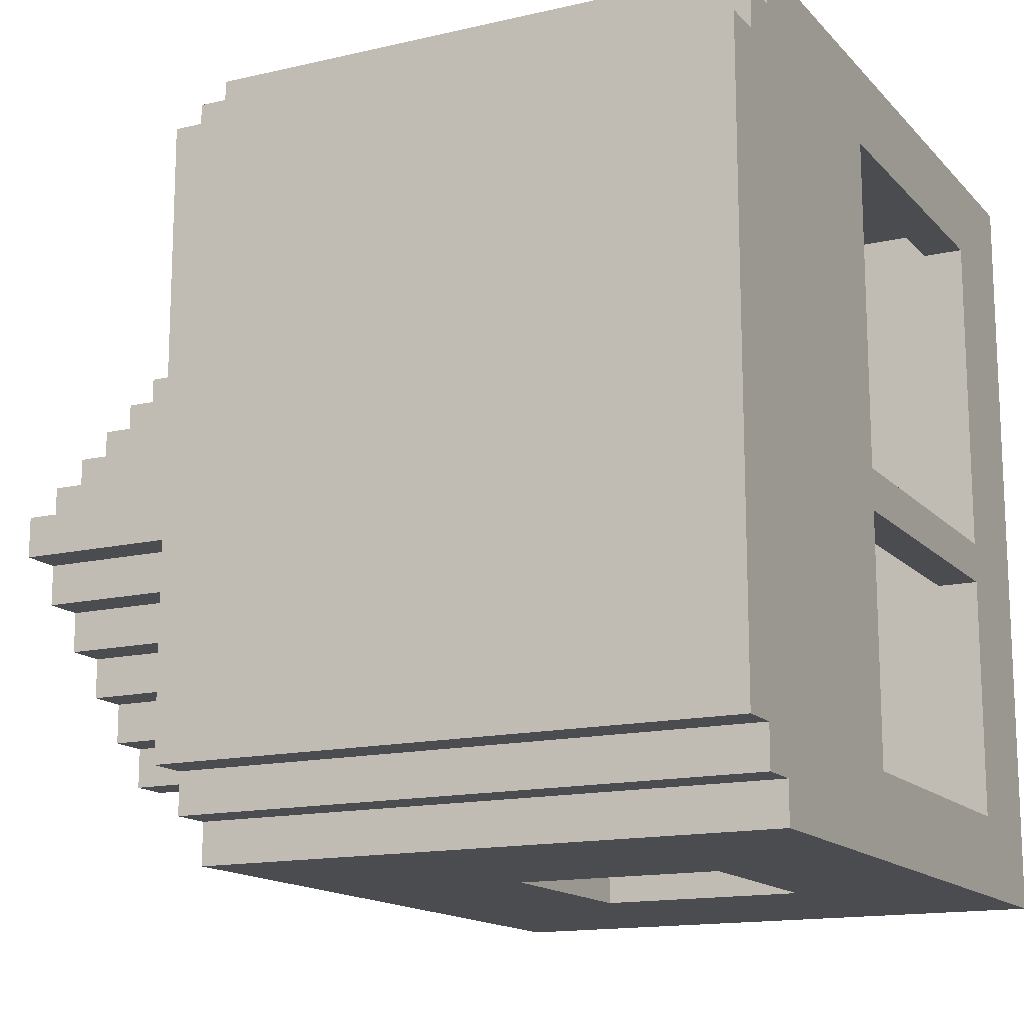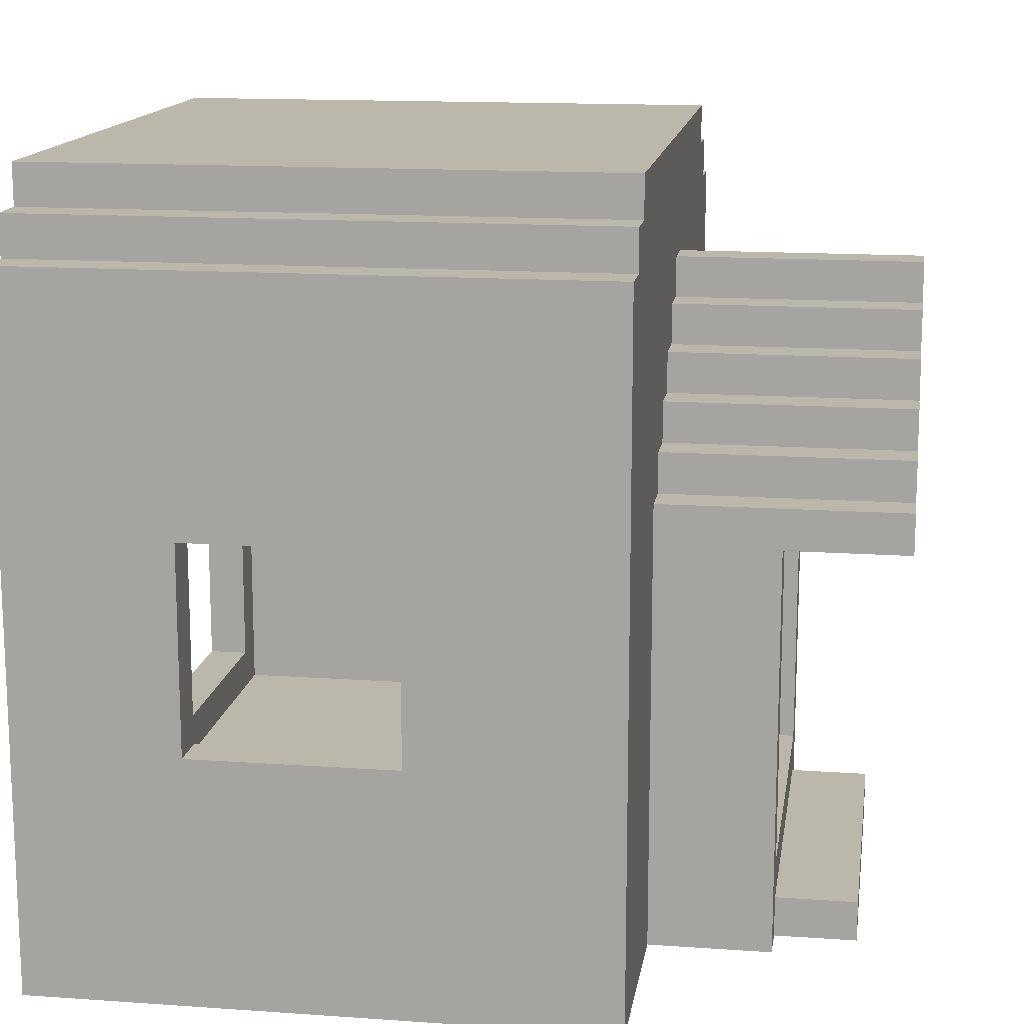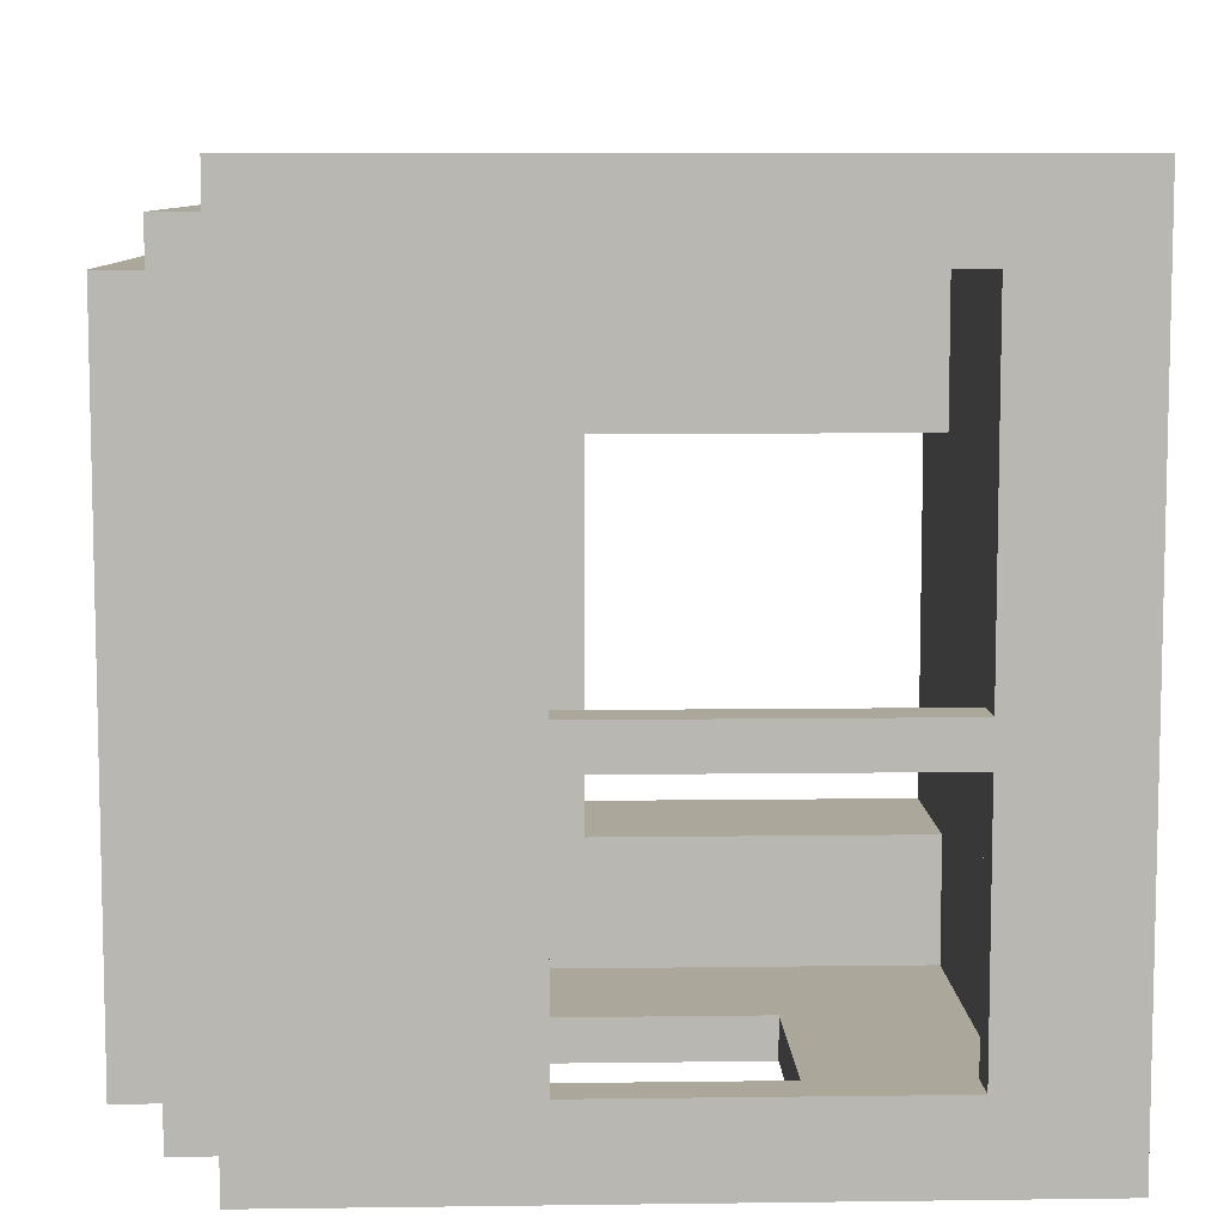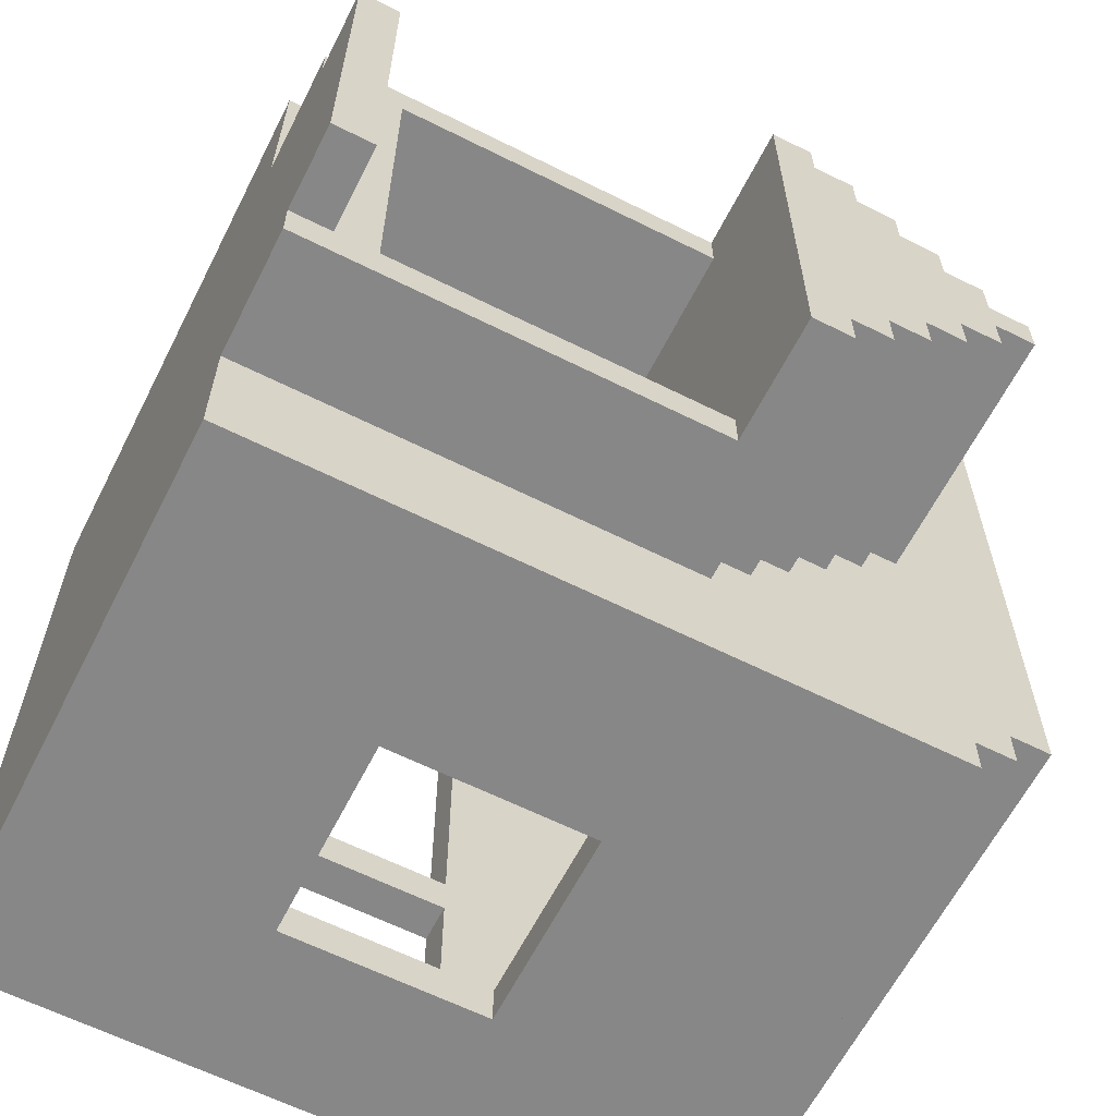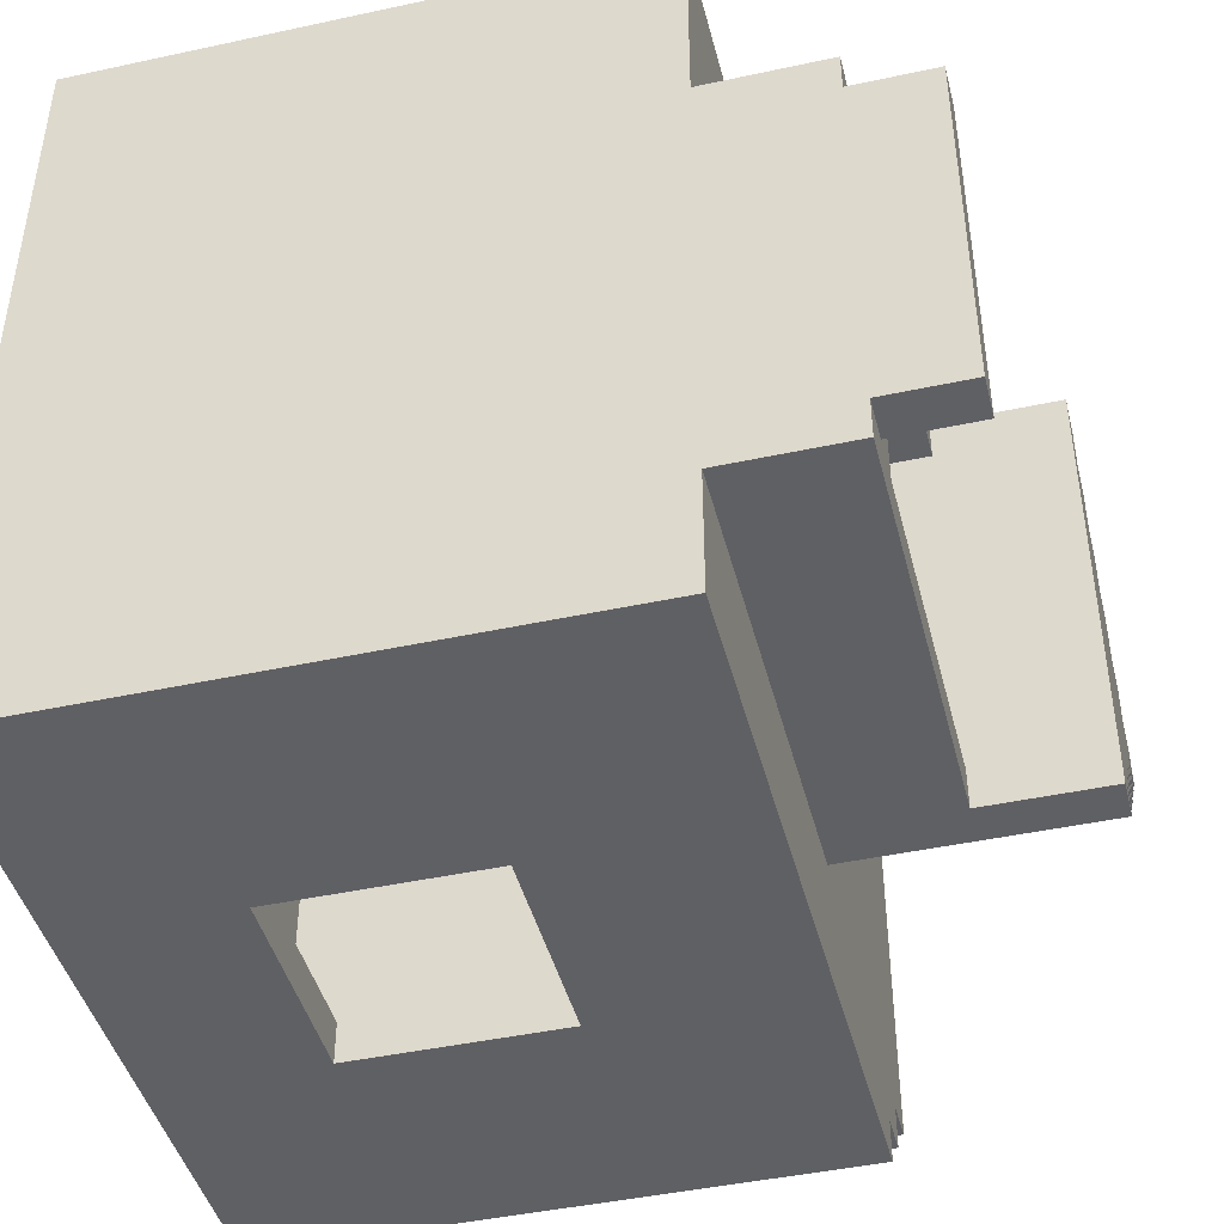
<metadata>
{"format":"obj","ext":"obj","renderer":"f3d","projection":"perspective","resolution":1024,"background":"white","views":[{"elev":-14.8,"azim":-153.3,"up":"+Z"},{"elev":14.5,"azim":8.7,"up":"+Y"},{"elev":8.2,"azim":-92.1,"up":"+Z"},{"elev":-62.6,"azim":63.1,"up":"+Z"},{"elev":-44.3,"azim":14.2,"up":"+Z"}]}
</metadata>
<code>
o
v 0 2 -2.1
v 0 2 -4
v 0 2.3 -2.3
v 0 2.3 -3.1
v 0 2.3 -3.2
v 0 2.3 -3.8
v 0 3.1 -2.3
v 0 3.1 -3.1
v 0 3.1 -3.2
v 0 3.1 -3.8
v 0 3.7 -2.1
v 0 3.7 -2.2
v 0 3.7 -3.9
v 0 3.7 -4
v 0 3.8 -2.2
v 0 3.8 -2.3
v 0 3.8 -3.8
v 0 3.8 -3.9
v 0 3.9 -2.3
v 0 3.9 -3.8
v 0.9 2.6 -2.1
v 0.9 2.6 -2.2
v 0.9 2.6 -3.9
v 0.9 2.6 -4
v 0.9 3.1 -2.1
v 0.9 3.1 -2.2
v 0.9 3.1 -3.9
v 0.9 3.1 -4
v 1.3 2.2 -2.2
v 1.3 2.2 -2.7
v 1.3 2.2 -3.6
v 1.3 2.2 -3.9
v 1.3 3 -2.7
v 1.3 3 -3.6
v 1.3 3.6 -2.2
v 1.3 3.6 -3.9
v 0.1 2.2 -2.2
v 0.1 2.2 -3.9
v 0.1 2.3 -2.3
v 0.1 2.3 -3.1
v 0.1 2.3 -3.2
v 0.1 2.3 -3.8
v 0.1 3.1 -2.3
v 0.1 3.1 -3.1
v 0.1 3.1 -3.2
v 0.1 3.1 -3.8
v 0.1 3.6 -2.2
v 0.1 3.6 -3.9
v 0.4 2.6 -2.1
v 0.4 2.6 -2.2
v 0.4 2.6 -3.9
v 0.4 2.6 -4
v 0.4 3.1 -2.1
v 0.4 3.1 -2.2
v 0.4 3.1 -3.9
v 0.4 3.1 -4
v 1.4 2 -2.1
v 1.4 2 -2.6
v 1.4 2 -3.7
v 1.4 2 -4
v 1.4 3.1 -2.6
v 1.4 3.1 -2.7
v 1.4 3.1 -3.6
v 1.4 3.1 -3.7
v 1.4 3.2 -2.7
v 1.4 3.2 -2.8
v 1.4 3.2 -3.5
v 1.4 3.2 -3.6
v 1.4 3.3 -2.8
v 1.4 3.3 -2.9
v 1.4 3.3 -3.4
v 1.4 3.3 -3.5
v 1.4 3.4 -2.9
v 1.4 3.4 -3
v 1.4 3.4 -3.3
v 1.4 3.4 -3.4
v 1.4 3.5 -3
v 1.4 3.5 -3.1
v 1.4 3.5 -3.2
v 1.4 3.5 -3.3
v 1.4 3.6 -3.1
v 1.4 3.6 -3.2
v 1.4 3.7 -2.1
v 1.4 3.7 -2.2
v 1.4 3.7 -3.9
v 1.4 3.7 -4
v 1.4 3.8 -2.2
v 1.4 3.8 -2.3
v 1.4 3.8 -3.8
v 1.4 3.8 -3.9
v 1.4 3.9 -2.3
v 1.4 3.9 -3.8
v 1.7 2 -2.6
v 1.7 2 -2.7
v 1.7 2 -3.6
v 1.7 2 -3.7
v 1.7 2.1 -2.7
v 1.7 2.1 -3.6
v 1.7 2.2 -2.7
v 1.7 2.2 -3.6
v 1.7 3 -2.6
v 1.7 3 -2.7
v 1.7 3 -3.6
v 1.7 3 -3.7
v 1.9 2 -2.7
v 1.9 2 -3.6
v 1.9 2.1 -2.7
v 1.9 2.1 -3.6
v 2 3 -2.6
v 2 3 -3.7
v 2 3.1 -2.6
v 2 3.1 -2.7
v 2 3.1 -3.6
v 2 3.1 -3.7
v 2 3.2 -2.7
v 2 3.2 -2.8
v 2 3.2 -3.5
v 2 3.2 -3.6
v 2 3.3 -2.8
v 2 3.3 -2.9
v 2 3.3 -3.4
v 2 3.3 -3.5
v 2 3.4 -2.9
v 2 3.4 -3
v 2 3.4 -3.3
v 2 3.4 -3.4
v 2 3.5 -3
v 2 3.5 -3.1
v 2 3.5 -3.2
v 2 3.5 -3.3
v 2 3.6 -3.1
v 2 3.6 -3.2
v 0 2 -2.1
v 0 3.7 -2.1
v 0.4 2.6 -2.1
v 0.4 3.1 -2.1
v 0.9 2.6 -2.1
v 0.9 3.1 -2.1
v 1.4 2 -2.1
v 1.4 3.7 -2.1
v 0 3.7 -2.2
v 0 3.8 -2.2
v 1.4 3.7 -2.2
v 1.4 3.8 -2.2
v 0 3.8 -2.3
v 0 3.9 -2.3
v 1.4 3.8 -2.3
v 1.4 3.9 -2.3
v 1.4 2 -2.6
v 1.4 3.1 -2.6
v 1.7 2 -2.6
v 1.7 3 -2.6
v 2 3 -2.6
v 2 3.1 -2.6
v 1.4 3.1 -2.7
v 1.4 3.2 -2.7
v 1.7 2 -2.7
v 1.7 2.1 -2.7
v 1.9 2 -2.7
v 1.9 2.1 -2.7
v 2 3.1 -2.7
v 2 3.2 -2.7
v 1.4 3.2 -2.8
v 1.4 3.3 -2.8
v 2 3.2 -2.8
v 2 3.3 -2.8
v 1.4 3.3 -2.9
v 1.4 3.4 -2.9
v 2 3.3 -2.9
v 2 3.4 -2.9
v 1.4 3.4 -3
v 1.4 3.5 -3
v 2 3.4 -3
v 2 3.5 -3
v 0 2.3 -3.1
v 0 3.1 -3.1
v 0.1 2.3 -3.1
v 0.1 3.1 -3.1
v 1.4 3.5 -3.1
v 1.4 3.6 -3.1
v 2 3.5 -3.1
v 2 3.6 -3.1
v 1.3 2.2 -3.6
v 1.3 3 -3.6
v 1.7 2.2 -3.6
v 1.7 3 -3.6
v 0 2.3 -3.8
v 0 3.1 -3.8
v 0.1 2.3 -3.8
v 0.1 3.1 -3.8
v 0.1 2.2 -3.9
v 0.1 3.6 -3.9
v 0.4 2.6 -3.9
v 0.4 3.1 -3.9
v 0.9 2.6 -3.9
v 0.9 3.1 -3.9
v 1.3 2.2 -3.9
v 1.3 3.6 -3.9
v 0.1 2.2 -2.2
v 0.1 3.6 -2.2
v 0.4 2.6 -2.2
v 0.4 3.1 -2.2
v 0.9 2.6 -2.2
v 0.9 3.1 -2.2
v 1.3 2.2 -2.2
v 1.3 3.6 -2.2
v 0 2.3 -2.3
v 0 3.1 -2.3
v 0.1 2.3 -2.3
v 0.1 3.1 -2.3
v 1.3 2.2 -2.7
v 1.3 3 -2.7
v 1.7 2.2 -2.7
v 1.7 3 -2.7
v 0 2.3 -3.2
v 0 3.1 -3.2
v 0.1 2.3 -3.2
v 0.1 3.1 -3.2
v 1.4 3.5 -3.2
v 1.4 3.6 -3.2
v 2 3.5 -3.2
v 2 3.6 -3.2
v 1.4 3.4 -3.3
v 1.4 3.5 -3.3
v 2 3.4 -3.3
v 2 3.5 -3.3
v 1.4 3.3 -3.4
v 1.4 3.4 -3.4
v 2 3.3 -3.4
v 2 3.4 -3.4
v 1.4 3.2 -3.5
v 1.4 3.3 -3.5
v 2 3.2 -3.5
v 2 3.3 -3.5
v 1.4 3.1 -3.6
v 1.4 3.2 -3.6
v 1.7 2 -3.6
v 1.7 2.1 -3.6
v 1.9 2 -3.6
v 1.9 2.1 -3.6
v 2 3.1 -3.6
v 2 3.2 -3.6
v 1.4 2 -3.7
v 1.4 3.1 -3.7
v 1.7 2 -3.7
v 1.7 3 -3.7
v 2 3 -3.7
v 2 3.1 -3.7
v 0 3.8 -3.8
v 0 3.9 -3.8
v 1.4 3.8 -3.8
v 1.4 3.9 -3.8
v 0 3.7 -3.9
v 0 3.8 -3.9
v 1.4 3.7 -3.9
v 1.4 3.8 -3.9
v 0 2 -4
v 0 3.7 -4
v 0.4 2.6 -4
v 0.4 3.1 -4
v 0.9 2.6 -4
v 0.9 3.1 -4
v 1.4 2 -4
v 1.4 3.7 -4
v 0 2 -2.1
v 1.4 2 -2.1
v 1.4 2 -2.6
v 1.7 2 -2.6
v 1.7 2 -2.7
v 1.9 2 -2.7
v 1.7 2 -3.6
v 1.9 2 -3.6
v 1.4 2 -3.7
v 1.7 2 -3.7
v 0 2 -4
v 1.4 2 -4
v 1.7 3 -2.6
v 2 3 -2.6
v 1.3 3 -2.7
v 1.7 3 -2.7
v 1.3 3 -3.6
v 1.7 3 -3.6
v 1.7 3 -3.7
v 2 3 -3.7
v 0.4 3.1 -2.1
v 0.9 3.1 -2.1
v 0.4 3.1 -2.2
v 0.9 3.1 -2.2
v 0 3.1 -2.3
v 0.1 3.1 -2.3
v 0 3.1 -3.1
v 0.1 3.1 -3.1
v 0 3.1 -3.2
v 0.1 3.1 -3.2
v 0 3.1 -3.8
v 0.1 3.1 -3.8
v 0.4 3.1 -3.9
v 0.9 3.1 -3.9
v 0.4 3.1 -4
v 0.9 3.1 -4
v 0.1 3.6 -2.2
v 1.3 3.6 -2.2
v 0.1 3.6 -3.9
v 1.3 3.6 -3.9
v 1.7 2.1 -2.7
v 1.9 2.1 -2.7
v 1.7 2.1 -3.6
v 1.9 2.1 -3.6
v 0.1 2.2 -2.2
v 1.3 2.2 -2.2
v 1.3 2.2 -2.7
v 1.7 2.2 -2.7
v 1.3 2.2 -3.6
v 1.7 2.2 -3.6
v 0.1 2.2 -3.9
v 1.3 2.2 -3.9
v 0 2.3 -2.3
v 0.1 2.3 -2.3
v 0 2.3 -3.1
v 0.1 2.3 -3.1
v 0 2.3 -3.2
v 0.1 2.3 -3.2
v 0 2.3 -3.8
v 0.1 2.3 -3.8
v 0.4 2.6 -2.1
v 0.9 2.6 -2.1
v 0.4 2.6 -2.2
v 0.9 2.6 -2.2
v 0.4 2.6 -3.9
v 0.9 2.6 -3.9
v 0.4 2.6 -4
v 0.9 2.6 -4
v 1.4 3.1 -2.6
v 2 3.1 -2.6
v 1.4 3.1 -2.7
v 2 3.1 -2.7
v 1.4 3.1 -3.6
v 2 3.1 -3.6
v 1.4 3.1 -3.7
v 2 3.1 -3.7
v 1.4 3.2 -2.7
v 2 3.2 -2.7
v 1.4 3.2 -2.8
v 2 3.2 -2.8
v 1.4 3.2 -3.5
v 2 3.2 -3.5
v 1.4 3.2 -3.6
v 2 3.2 -3.6
v 1.4 3.3 -2.8
v 2 3.3 -2.8
v 1.4 3.3 -2.9
v 2 3.3 -2.9
v 1.4 3.3 -3.4
v 2 3.3 -3.4
v 1.4 3.3 -3.5
v 2 3.3 -3.5
v 1.4 3.4 -2.9
v 2 3.4 -2.9
v 1.4 3.4 -3
v 2 3.4 -3
v 1.4 3.4 -3.3
v 2 3.4 -3.3
v 1.4 3.4 -3.4
v 2 3.4 -3.4
v 1.4 3.5 -3
v 2 3.5 -3
v 1.4 3.5 -3.1
v 2 3.5 -3.1
v 1.4 3.5 -3.2
v 2 3.5 -3.2
v 1.4 3.5 -3.3
v 2 3.5 -3.3
v 1.4 3.6 -3.1
v 2 3.6 -3.1
v 1.4 3.6 -3.2
v 2 3.6 -3.2
v 0 3.7 -2.1
v 1.4 3.7 -2.1
v 0 3.7 -2.2
v 1.4 3.7 -2.2
v 0 3.7 -3.9
v 1.4 3.7 -3.9
v 0 3.7 -4
v 1.4 3.7 -4
v 0 3.8 -2.2
v 1.4 3.8 -2.2
v 0 3.8 -2.3
v 1.4 3.8 -2.3
v 0 3.8 -3.8
v 1.4 3.8 -3.8
v 0 3.8 -3.9
v 1.4 3.8 -3.9
v 0 3.9 -2.3
v 1.4 3.9 -2.3
v 0 3.9 -3.8
v 1.4 3.9 -3.8
f 3 2 1
f 4 2 3
f 5 2 4
f 6 2 5
f 7 3 1
f 8 5 4
f 9 5 8
f 10 2 6
f 11 9 8
f 11 10 9
f 11 7 1
f 11 8 7
f 12 10 11
f 13 2 10
f 13 10 12
f 14 2 13
f 15 13 12
f 16 13 15
f 17 13 16
f 18 13 17
f 19 17 16
f 20 17 19
f 25 22 21
f 26 22 25
f 27 24 23
f 28 24 27
f 33 30 29
f 34 32 31
f 35 33 29
f 35 34 33
f 36 32 34
f 36 34 35
f 37 38 39
f 39 38 40
f 40 38 41
f 41 38 42
f 37 39 43
f 40 41 44
f 44 41 45
f 42 38 46
f 44 45 47
f 45 46 47
f 37 43 47
f 43 44 47
f 46 38 48
f 47 46 48
f 49 50 53
f 53 50 54
f 51 52 55
f 55 52 56
f 57 58 61
f 59 60 64
f 61 62 65
f 63 64 68
f 65 66 69
f 67 68 72
f 69 70 73
f 71 72 76
f 73 74 77
f 75 76 80
f 77 78 81
f 79 80 82
f 77 81 83
f 81 82 83
f 57 61 83
f 61 65 83
f 65 69 83
f 69 73 83
f 73 77 83
f 83 82 84
f 82 80 85
f 84 82 85
f 64 60 85
f 80 76 85
f 68 64 85
f 76 72 85
f 72 68 85
f 85 60 86
f 84 85 87
f 87 85 88
f 88 85 89
f 89 85 90
f 88 89 91
f 91 89 92
f 93 94 97
f 95 96 98
f 93 97 99
f 97 98 99
f 98 96 100
f 99 98 100
f 93 99 101
f 101 99 102
f 100 96 103
f 103 96 104
f 105 106 107
f 107 106 108
f 109 110 111
f 111 110 112
f 112 110 113
f 113 110 114
f 112 113 115
f 115 113 116
f 116 113 117
f 117 113 118
f 116 117 119
f 119 117 120
f 120 117 121
f 121 117 122
f 120 121 123
f 123 121 124
f 124 121 125
f 125 121 126
f 124 125 127
f 127 125 128
f 128 125 129
f 129 125 130
f 128 129 131
f 131 129 132
f 135 134 133
f 136 134 135
f 137 135 133
f 138 134 136
f 139 137 133
f 139 138 137
f 140 134 138
f 140 138 139
f 143 142 141
f 144 142 143
f 147 146 145
f 148 146 147
f 151 150 149
f 152 150 151
f 153 150 152
f 154 150 153
f 159 158 157
f 160 158 159
f 161 156 155
f 162 156 161
f 165 164 163
f 166 164 165
f 169 168 167
f 170 168 169
f 173 172 171
f 174 172 173
f 177 176 175
f 178 176 177
f 181 180 179
f 182 180 181
f 185 184 183
f 186 184 185
f 189 188 187
f 190 188 189
f 193 192 191
f 194 192 193
f 195 193 191
f 196 192 194
f 197 195 191
f 197 196 195
f 198 192 196
f 198 196 197
f 199 200 201
f 201 200 202
f 199 201 203
f 202 200 204
f 199 203 205
f 203 204 205
f 204 200 206
f 205 204 206
f 207 208 209
f 209 208 210
f 211 212 213
f 213 212 214
f 215 216 217
f 217 216 218
f 219 220 221
f 221 220 222
f 223 224 225
f 225 224 226
f 227 228 229
f 229 228 230
f 231 232 233
f 233 232 234
f 237 238 239
f 239 238 240
f 235 236 241
f 241 236 242
f 243 244 245
f 245 244 246
f 246 244 247
f 247 244 248
f 249 250 251
f 251 250 252
f 253 254 255
f 255 254 256
f 257 258 259
f 259 258 260
f 257 259 261
f 260 258 262
f 257 261 263
f 261 262 263
f 262 258 264
f 263 262 264
f 267 266 265
f 269 268 267
f 271 269 267
f 271 270 269
f 272 270 271
f 273 267 265
f 273 271 267
f 274 271 273
f 275 273 265
f 276 273 275
f 280 278 277
f 281 280 279
f 282 278 280
f 282 280 281
f 283 278 282
f 284 278 283
f 287 286 285
f 288 286 287
f 291 290 289
f 292 290 291
f 295 294 293
f 296 294 295
f 299 298 297
f 300 298 299
f 303 302 301
f 304 302 303
f 305 306 307
f 307 306 308
f 309 310 311
f 309 311 313
f 311 312 313
f 313 312 314
f 309 313 315
f 315 313 316
f 317 318 319
f 319 318 320
f 321 322 323
f 323 322 324
f 325 326 327
f 327 326 328
f 329 330 331
f 331 330 332
f 333 334 335
f 335 334 336
f 337 338 339
f 339 338 340
f 341 342 343
f 343 342 344
f 345 346 347
f 347 346 348
f 349 350 351
f 351 350 352
f 353 354 355
f 355 354 356
f 357 358 359
f 359 358 360
f 361 362 363
f 363 362 364
f 365 366 367
f 367 366 368
f 369 370 371
f 371 370 372
f 373 374 375
f 375 374 376
f 377 378 379
f 379 378 380
f 381 382 383
f 383 382 384
f 385 386 387
f 387 386 388
f 389 390 391
f 391 390 392
f 393 394 395
f 395 394 396

</code>
